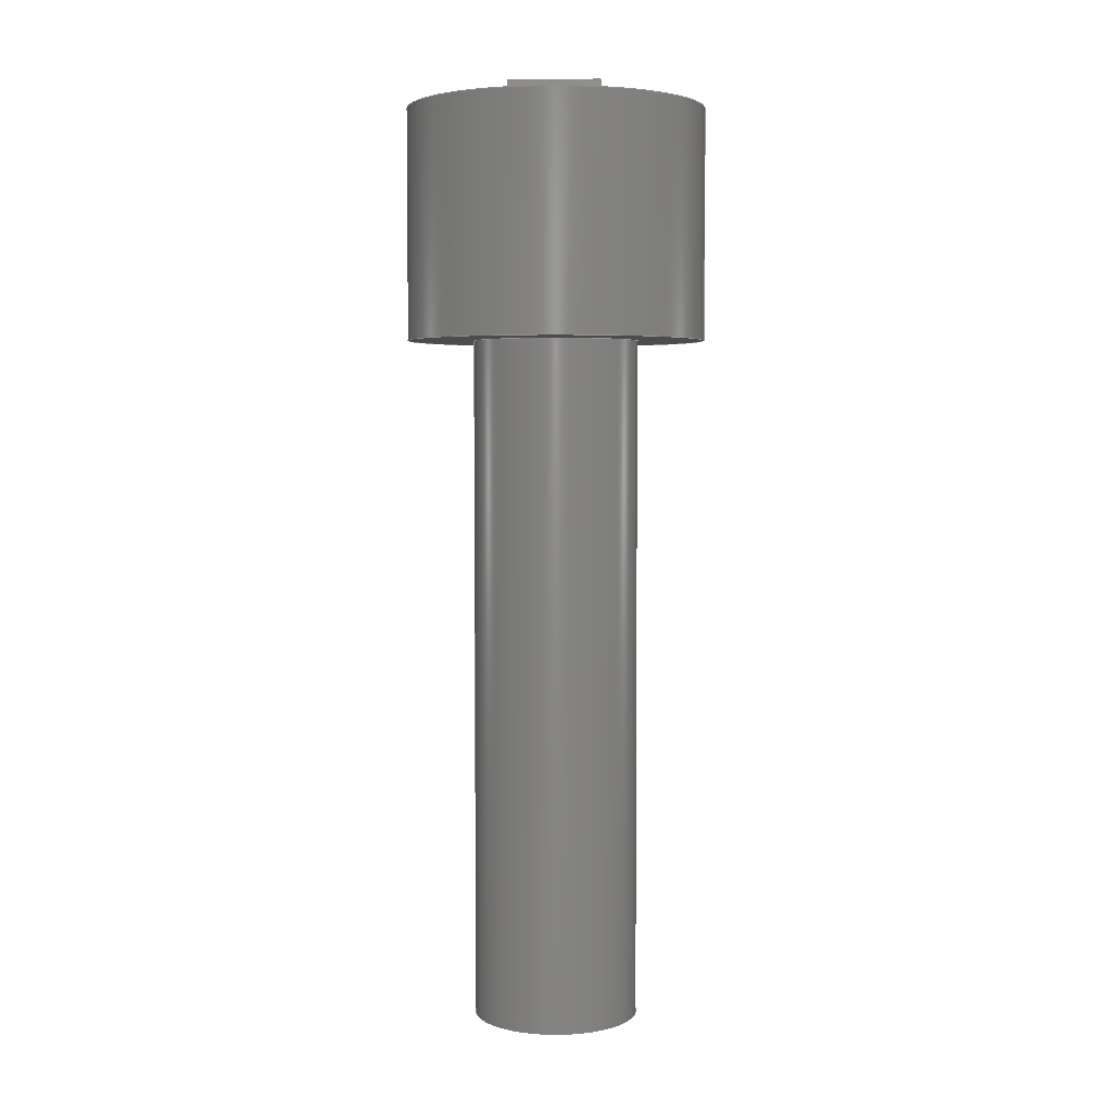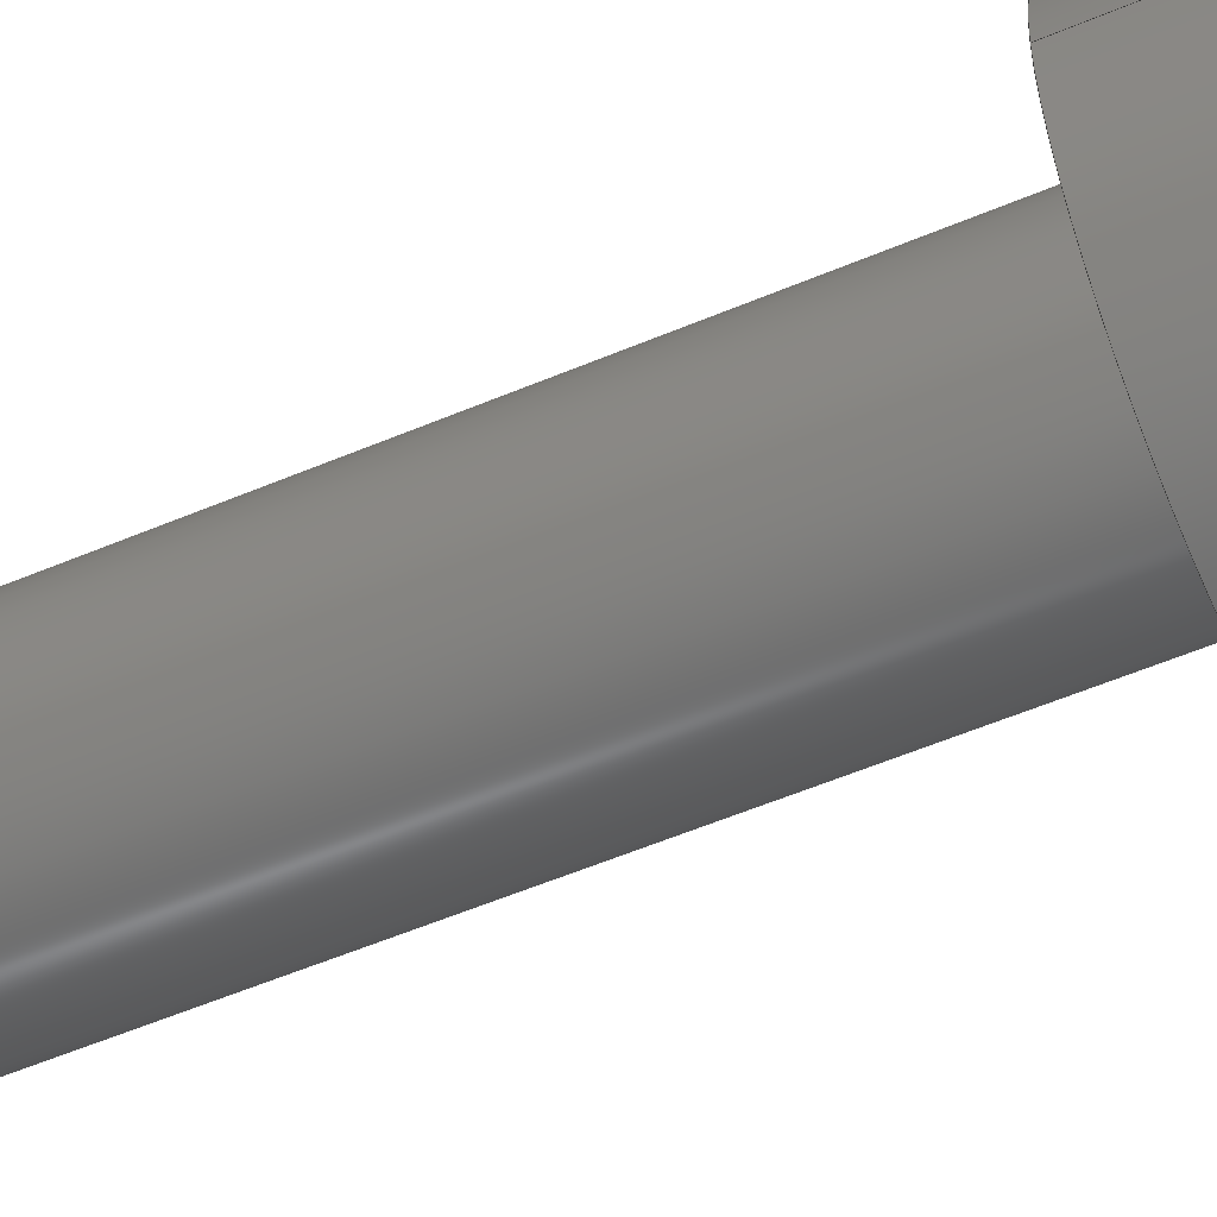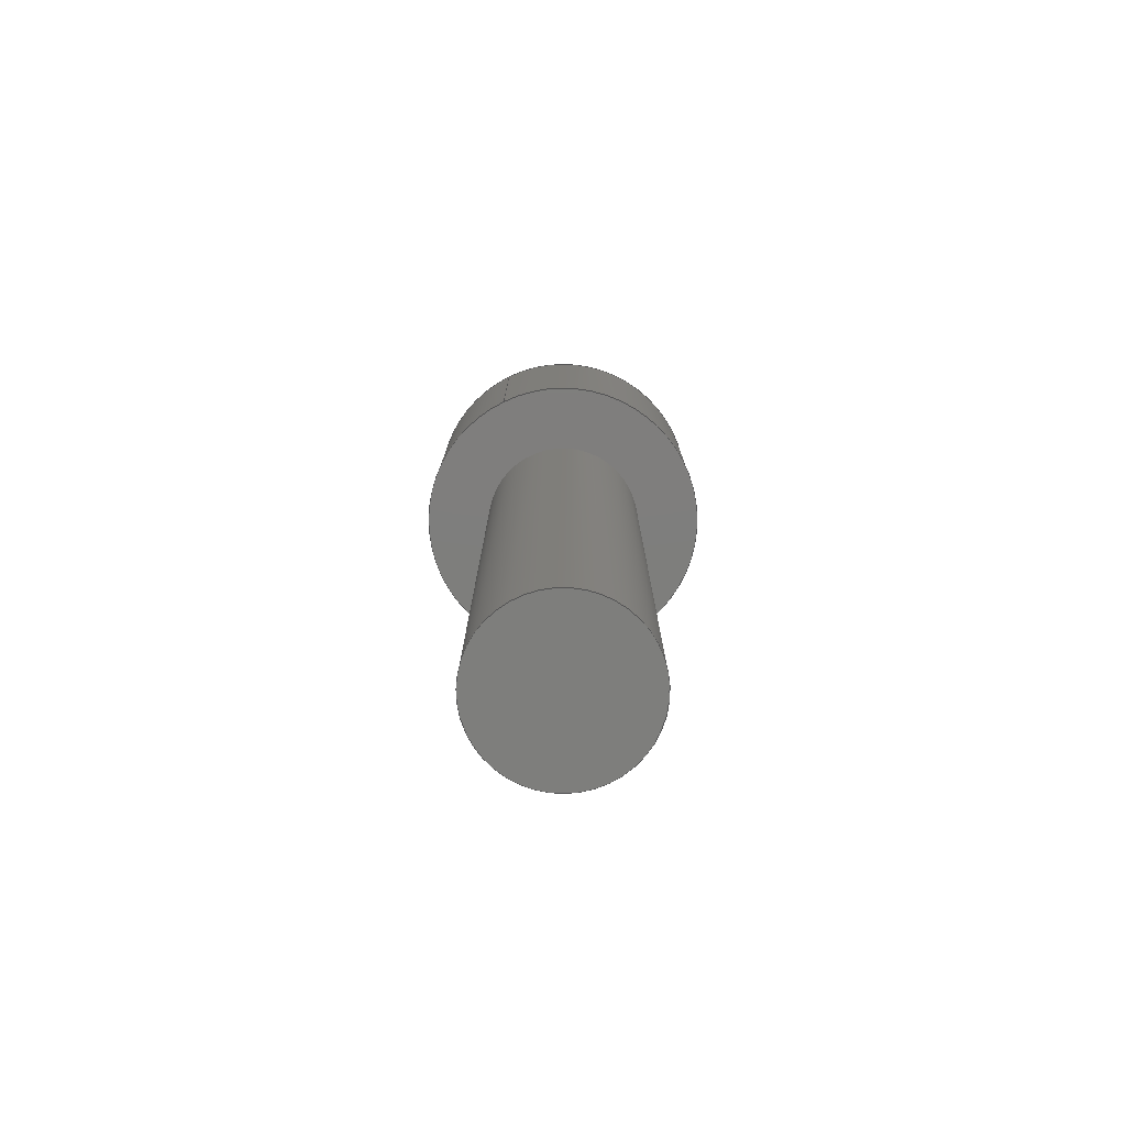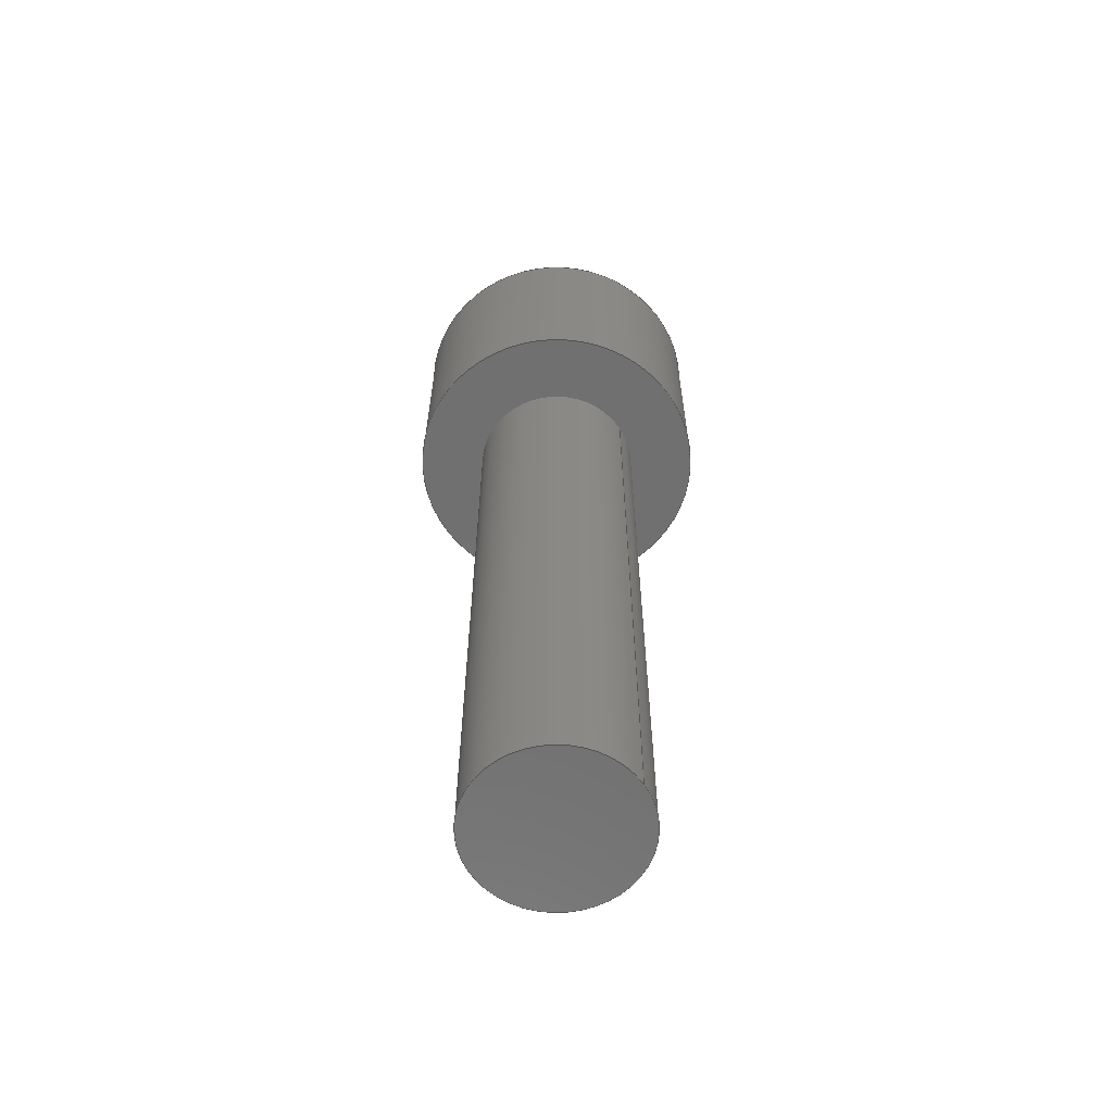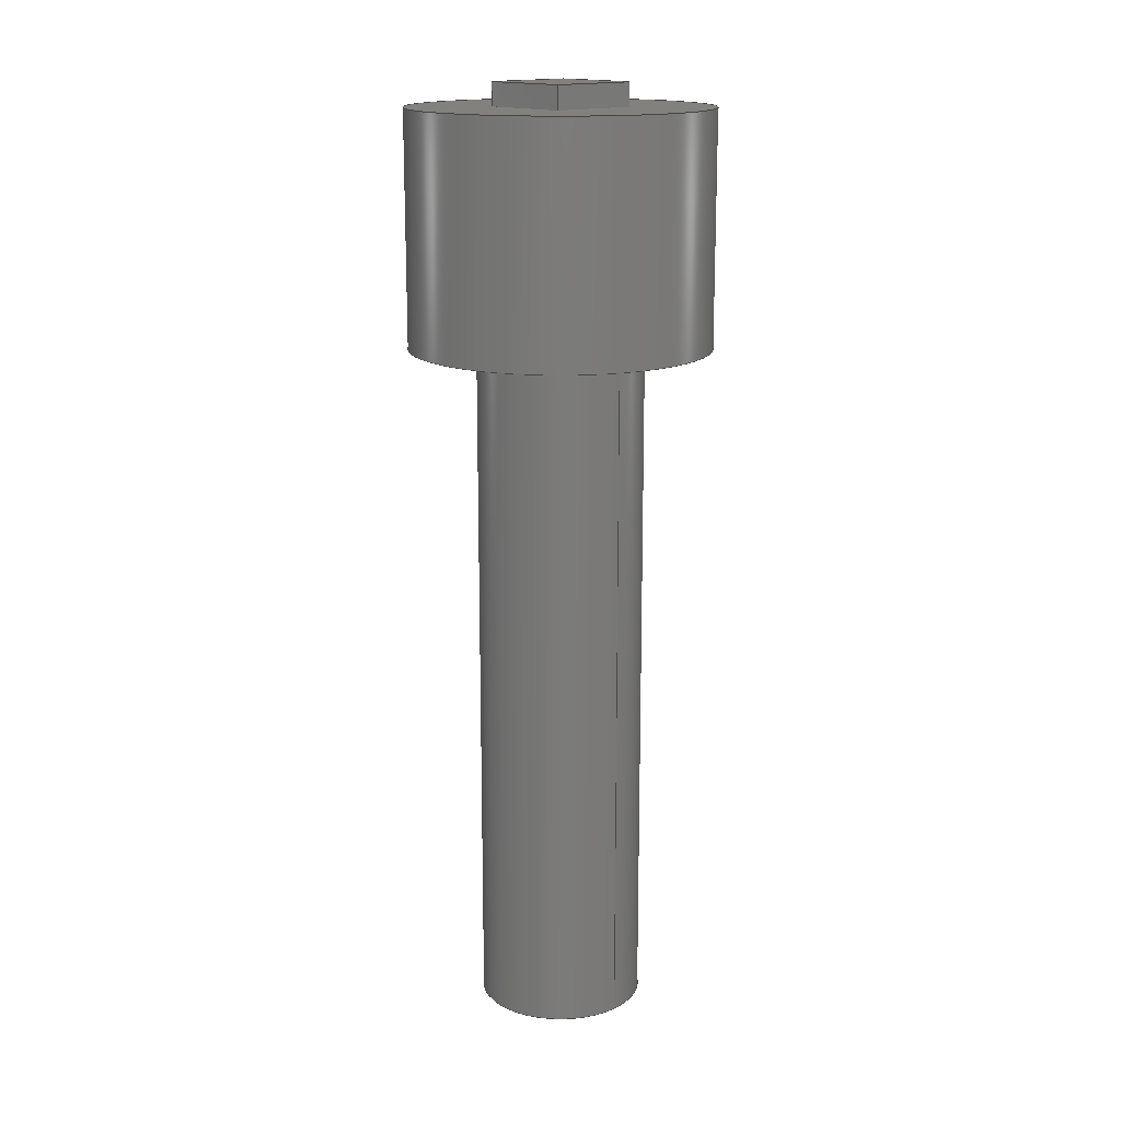
<metadata>
{"format":"step","ext":"step","renderer":"f3d","projection":"perspective","resolution":1024,"background":"white","views":[{"elev":4.0,"azim":2.2,"up":"+Y"},{"elev":-55.0,"azim":114.2,"up":"+Z"},{"elev":-77.8,"azim":115.8,"up":"+Y"},{"elev":-62.0,"azim":-147.1,"up":"+Y"},{"elev":16.1,"azim":-132.5,"up":"+Y"}]}
</metadata>
<code>
ISO-10303-21;
DATA;
#1=MECHANICAL_DESIGN_GEOMETRIC_PRESENTATION_REPRESENTATION('',(#4),#264);
#2=SHAPE_REPRESENTATION_RELATIONSHIP('SRR','None',#271,#3);
#3=ADVANCED_BREP_SHAPE_REPRESENTATION('',(#5),#263);
#4=STYLED_ITEM('',(#280),#5);
#5=MANIFOLD_SOLID_BREP('Body2',#148);
#6=CYLINDRICAL_SURFACE('',#170,3.25);
#7=CYLINDRICAL_SURFACE('',#173,1.8);
#8=FACE_BOUND('',#30,.T.);
#9=FACE_BOUND('',#33,.T.);
#10=CIRCLE('',#168,3.25);
#11=CIRCLE('',#169,1.8);
#12=CIRCLE('',#171,3.25);
#13=CIRCLE('',#174,1.8);
#14=FACE_OUTER_BOUND('',#24,.T.);
#15=FACE_OUTER_BOUND('',#25,.T.);
#16=FACE_OUTER_BOUND('',#26,.T.);
#17=FACE_OUTER_BOUND('',#27,.T.);
#18=FACE_OUTER_BOUND('',#28,.T.);
#19=FACE_OUTER_BOUND('',#29,.T.);
#20=FACE_OUTER_BOUND('',#31,.T.);
#21=FACE_OUTER_BOUND('',#32,.T.);
#22=FACE_OUTER_BOUND('',#34,.T.);
#23=FACE_OUTER_BOUND('',#35,.T.);
#24=EDGE_LOOP('',(#94,#95,#96,#97));
#25=EDGE_LOOP('',(#98,#99,#100,#101));
#26=EDGE_LOOP('',(#102,#103,#104,#105));
#27=EDGE_LOOP('',(#106,#107,#108,#109));
#28=EDGE_LOOP('',(#110,#111,#112,#113));
#29=EDGE_LOOP('',(#114));
#30=EDGE_LOOP('',(#115));
#31=EDGE_LOOP('',(#116,#117,#118,#119));
#32=EDGE_LOOP('',(#120));
#33=EDGE_LOOP('',(#121,#122,#123,#124));
#34=EDGE_LOOP('',(#125,#126,#127,#128));
#35=EDGE_LOOP('',(#129));
#36=LINE('',#224,#50);
#37=LINE('',#226,#51);
#38=LINE('',#228,#52);
#39=LINE('',#229,#53);
#40=LINE('',#232,#54);
#41=LINE('',#234,#55);
#42=LINE('',#235,#56);
#43=LINE('',#238,#57);
#44=LINE('',#240,#58);
#45=LINE('',#241,#59);
#46=LINE('',#243,#60);
#47=LINE('',#244,#61);
#48=LINE('',#254,#62);
#49=LINE('',#258,#63);
#50=VECTOR('',#180,1);
#51=VECTOR('',#181,1);
#52=VECTOR('',#182,1);
#53=VECTOR('',#183,1);
#54=VECTOR('',#186,1);
#55=VECTOR('',#187,1);
#56=VECTOR('',#188,1);
#57=VECTOR('',#191,1);
#58=VECTOR('',#192,1);
#59=VECTOR('',#193,1);
#60=VECTOR('',#196,1);
#61=VECTOR('',#197,1);
#62=VECTOR('',#210,3.25);
#63=VECTOR('',#215,1.8);
#64=VERTEX_POINT('',#222);
#65=VERTEX_POINT('',#223);
#66=VERTEX_POINT('',#225);
#67=VERTEX_POINT('',#227);
#68=VERTEX_POINT('',#231);
#69=VERTEX_POINT('',#233);
#70=VERTEX_POINT('',#237);
#71=VERTEX_POINT('',#239);
#72=VERTEX_POINT('',#247);
#73=VERTEX_POINT('',#249);
#74=VERTEX_POINT('',#252);
#75=VERTEX_POINT('',#257);
#76=EDGE_CURVE('',#64,#65,#36,.T.);
#77=EDGE_CURVE('',#64,#66,#37,.T.);
#78=EDGE_CURVE('',#67,#66,#38,.T.);
#79=EDGE_CURVE('',#65,#67,#39,.T.);
#80=EDGE_CURVE('',#65,#68,#40,.T.);
#81=EDGE_CURVE('',#69,#67,#41,.T.);
#82=EDGE_CURVE('',#68,#69,#42,.T.);
#83=EDGE_CURVE('',#68,#70,#43,.T.);
#84=EDGE_CURVE('',#71,#69,#44,.T.);
#85=EDGE_CURVE('',#70,#71,#45,.T.);
#86=EDGE_CURVE('',#70,#64,#46,.T.);
#87=EDGE_CURVE('',#66,#71,#47,.T.);
#88=EDGE_CURVE('',#72,#72,#10,.T.);
#89=EDGE_CURVE('',#73,#73,#11,.T.);
#90=EDGE_CURVE('',#74,#74,#12,.T.);
#91=EDGE_CURVE('',#74,#72,#48,.T.);
#92=EDGE_CURVE('',#73,#75,#49,.T.);
#93=EDGE_CURVE('',#75,#75,#13,.T.);
#94=ORIENTED_EDGE('',*,*,#76,.F.);
#95=ORIENTED_EDGE('',*,*,#77,.T.);
#96=ORIENTED_EDGE('',*,*,#78,.F.);
#97=ORIENTED_EDGE('',*,*,#79,.F.);
#98=ORIENTED_EDGE('',*,*,#80,.F.);
#99=ORIENTED_EDGE('',*,*,#79,.T.);
#100=ORIENTED_EDGE('',*,*,#81,.F.);
#101=ORIENTED_EDGE('',*,*,#82,.F.);
#102=ORIENTED_EDGE('',*,*,#83,.F.);
#103=ORIENTED_EDGE('',*,*,#82,.T.);
#104=ORIENTED_EDGE('',*,*,#84,.F.);
#105=ORIENTED_EDGE('',*,*,#85,.F.);
#106=ORIENTED_EDGE('',*,*,#86,.F.);
#107=ORIENTED_EDGE('',*,*,#85,.T.);
#108=ORIENTED_EDGE('',*,*,#87,.F.);
#109=ORIENTED_EDGE('',*,*,#77,.F.);
#110=ORIENTED_EDGE('',*,*,#87,.T.);
#111=ORIENTED_EDGE('',*,*,#84,.T.);
#112=ORIENTED_EDGE('',*,*,#81,.T.);
#113=ORIENTED_EDGE('',*,*,#78,.T.);
#114=ORIENTED_EDGE('',*,*,#88,.F.);
#115=ORIENTED_EDGE('',*,*,#89,.T.);
#116=ORIENTED_EDGE('',*,*,#90,.F.);
#117=ORIENTED_EDGE('',*,*,#91,.T.);
#118=ORIENTED_EDGE('',*,*,#88,.T.);
#119=ORIENTED_EDGE('',*,*,#91,.F.);
#120=ORIENTED_EDGE('',*,*,#90,.T.);
#121=ORIENTED_EDGE('',*,*,#76,.T.);
#122=ORIENTED_EDGE('',*,*,#80,.T.);
#123=ORIENTED_EDGE('',*,*,#83,.T.);
#124=ORIENTED_EDGE('',*,*,#86,.T.);
#125=ORIENTED_EDGE('',*,*,#89,.F.);
#126=ORIENTED_EDGE('',*,*,#92,.T.);
#127=ORIENTED_EDGE('',*,*,#93,.T.);
#128=ORIENTED_EDGE('',*,*,#92,.F.);
#129=ORIENTED_EDGE('',*,*,#93,.F.);
#130=PLANE('',#162);
#131=PLANE('',#163);
#132=PLANE('',#164);
#133=PLANE('',#165);
#134=PLANE('',#166);
#135=PLANE('',#167);
#136=PLANE('',#172);
#137=PLANE('',#175);
#138=ADVANCED_FACE('',(#14),#130,.T.);
#139=ADVANCED_FACE('',(#15),#131,.T.);
#140=ADVANCED_FACE('',(#16),#132,.T.);
#141=ADVANCED_FACE('',(#17),#133,.T.);
#142=ADVANCED_FACE('',(#18),#134,.T.);
#143=ADVANCED_FACE('',(#19,#8),#135,.F.);
#144=ADVANCED_FACE('',(#20),#6,.T.);
#145=ADVANCED_FACE('',(#21,#9),#136,.T.);
#146=ADVANCED_FACE('',(#22),#7,.T.);
#147=ADVANCED_FACE('',(#23),#137,.F.);
#148=CLOSED_SHELL('',(#138,#139,#140,#141,#142,#143,#144,#145,#146,#147));
#149=DERIVED_UNIT_ELEMENT(#151,1);
#150=DERIVED_UNIT_ELEMENT(#266,3);
#151=(
MASS_UNIT()
NAMED_UNIT(*)
SI_UNIT(.KILO.,.GRAM.)
);
#152=DERIVED_UNIT((#149,#150));
#153=MEASURE_REPRESENTATION_ITEM('density measure',
POSITIVE_RATIO_MEASURE(7850),#152);
#154=PROPERTY_DEFINITION_REPRESENTATION(#159,#156);
#155=PROPERTY_DEFINITION_REPRESENTATION(#160,#157);
#156=REPRESENTATION('material name',(#158),#263);
#157=REPRESENTATION('density',(#153),#263);
#158=DESCRIPTIVE_REPRESENTATION_ITEM('Steel','Steel');
#159=PROPERTY_DEFINITION('material property','material name',#273);
#160=PROPERTY_DEFINITION('material property','density of part',#273);
#161=AXIS2_PLACEMENT_3D('placement',#220,#176,#177);
#162=AXIS2_PLACEMENT_3D('',#221,#178,#179);
#163=AXIS2_PLACEMENT_3D('',#230,#184,#185);
#164=AXIS2_PLACEMENT_3D('',#236,#189,#190);
#165=AXIS2_PLACEMENT_3D('',#242,#194,#195);
#166=AXIS2_PLACEMENT_3D('',#245,#198,#199);
#167=AXIS2_PLACEMENT_3D('',#246,#200,#201);
#168=AXIS2_PLACEMENT_3D('',#248,#202,#203);
#169=AXIS2_PLACEMENT_3D('',#250,#204,#205);
#170=AXIS2_PLACEMENT_3D('',#251,#206,#207);
#171=AXIS2_PLACEMENT_3D('',#253,#208,#209);
#172=AXIS2_PLACEMENT_3D('',#255,#211,#212);
#173=AXIS2_PLACEMENT_3D('',#256,#213,#214);
#174=AXIS2_PLACEMENT_3D('',#259,#216,#217);
#175=AXIS2_PLACEMENT_3D('',#260,#218,#219);
#176=DIRECTION('axis',(0,0,1));
#177=DIRECTION('refdir',(1,0,0));
#178=DIRECTION('center_axis',(0,0,-1));
#179=DIRECTION('ref_axis',(-1,0,0));
#180=DIRECTION('',(1,0,0));
#181=DIRECTION('',(0,1,0));
#182=DIRECTION('',(-1,0,0));
#183=DIRECTION('',(0,1,0));
#184=DIRECTION('center_axis',(1,0,0));
#185=DIRECTION('ref_axis',(0,0,-1));
#186=DIRECTION('',(0,0,1));
#187=DIRECTION('',(0,0,-1));
#188=DIRECTION('',(0,1,0));
#189=DIRECTION('center_axis',(0,0,1));
#190=DIRECTION('ref_axis',(1,0,0));
#191=DIRECTION('',(-1,0,0));
#192=DIRECTION('',(1,0,0));
#193=DIRECTION('',(0,1,0));
#194=DIRECTION('center_axis',(-1,0,0));
#195=DIRECTION('ref_axis',(0,0,1));
#196=DIRECTION('',(0,0,-1));
#197=DIRECTION('',(0,0,1));
#198=DIRECTION('center_axis',(0,1,0));
#199=DIRECTION('ref_axis',(0,0,1));
#200=DIRECTION('center_axis',(0,1,0));
#201=DIRECTION('ref_axis',(-1,0,0));
#202=DIRECTION('center_axis',(0,1,0));
#203=DIRECTION('ref_axis',(-1,0,0));
#204=DIRECTION('center_axis',(0,1,0));
#205=DIRECTION('ref_axis',(1,0,0));
#206=DIRECTION('center_axis',(0,1,0));
#207=DIRECTION('ref_axis',(-1,0,0));
#208=DIRECTION('center_axis',(0,1,0));
#209=DIRECTION('ref_axis',(-1,0,0));
#210=DIRECTION('',(0,-1,0));
#211=DIRECTION('center_axis',(0,1,0));
#212=DIRECTION('ref_axis',(-1,0,0));
#213=DIRECTION('center_axis',(0,1,0));
#214=DIRECTION('ref_axis',(1,0,0));
#215=DIRECTION('',(0,-1,0));
#216=DIRECTION('center_axis',(0,1,0));
#217=DIRECTION('ref_axis',(1,0,0));
#218=DIRECTION('center_axis',(0,1,0));
#219=DIRECTION('ref_axis',(1,0,0));
#220=CARTESIAN_POINT('',(0,0,0));
#221=CARTESIAN_POINT('Origin',(1,20,-1));
#222=CARTESIAN_POINT('',(-1,20,-1));
#223=CARTESIAN_POINT('',(1,20,-1));
#224=CARTESIAN_POINT('',(0.5,20,-1));
#225=CARTESIAN_POINT('',(-1,20.5,-1));
#226=CARTESIAN_POINT('',(-1,20,-1));
#227=CARTESIAN_POINT('',(1,20.5,-1));
#228=CARTESIAN_POINT('',(1,20.5,-1));
#229=CARTESIAN_POINT('',(1,20,-1));
#230=CARTESIAN_POINT('Origin',(1,20,1));
#231=CARTESIAN_POINT('',(1,20,1));
#232=CARTESIAN_POINT('',(1,20,0.5));
#233=CARTESIAN_POINT('',(1,20.5,1));
#234=CARTESIAN_POINT('',(1,20.5,1));
#235=CARTESIAN_POINT('',(1,20,1));
#236=CARTESIAN_POINT('Origin',(-1,20,1));
#237=CARTESIAN_POINT('',(-1,20,1));
#238=CARTESIAN_POINT('',(-0.5,20,1));
#239=CARTESIAN_POINT('',(-1,20.5,1));
#240=CARTESIAN_POINT('',(-1,20.5,1));
#241=CARTESIAN_POINT('',(-1,20,1));
#242=CARTESIAN_POINT('Origin',(-1,20,-1));
#243=CARTESIAN_POINT('',(-1,20,-0.5));
#244=CARTESIAN_POINT('',(-1,20.5,-1));
#245=CARTESIAN_POINT('Origin',(0,20.5,0));
#246=CARTESIAN_POINT('Origin',(0,15,0));
#247=CARTESIAN_POINT('',(3.25,15,-3.98e-16));
#248=CARTESIAN_POINT('Origin',(0,15,0));
#249=CARTESIAN_POINT('',(-1.8,15,2.204e-16));
#250=CARTESIAN_POINT('Origin',(0,15,0));
#251=CARTESIAN_POINT('Origin',(0,15,0));
#252=CARTESIAN_POINT('',(3.25,20,-3.98e-16));
#253=CARTESIAN_POINT('Origin',(0,20,0));
#254=CARTESIAN_POINT('',(3.25,15,-3.98e-16));
#255=CARTESIAN_POINT('Origin',(0,20,0));
#256=CARTESIAN_POINT('Origin',(0,0,0));
#257=CARTESIAN_POINT('',(-1.8,0,2.204e-16));
#258=CARTESIAN_POINT('',(-1.8,0,2.204e-16));
#259=CARTESIAN_POINT('Origin',(0,0,0));
#260=CARTESIAN_POINT('Origin',(0,0,0));
#261=UNCERTAINTY_MEASURE_WITH_UNIT(LENGTH_MEASURE(0.001),#265,
'DISTANCE_ACCURACY_VALUE',
'Maximum model space distance between geometric entities at asserted c
onnectivities');
#262=UNCERTAINTY_MEASURE_WITH_UNIT(LENGTH_MEASURE(0.001),#265,
'DISTANCE_ACCURACY_VALUE',
'Maximum model space distance between geometric entities at asserted c
onnectivities');
#263=(
GEOMETRIC_REPRESENTATION_CONTEXT(3)
GLOBAL_UNCERTAINTY_ASSIGNED_CONTEXT((#261))
GLOBAL_UNIT_ASSIGNED_CONTEXT((#265,#267,#268))
REPRESENTATION_CONTEXT('','3D')
);
#264=(
GEOMETRIC_REPRESENTATION_CONTEXT(3)
GLOBAL_UNCERTAINTY_ASSIGNED_CONTEXT((#262))
GLOBAL_UNIT_ASSIGNED_CONTEXT((#265,#267,#268))
REPRESENTATION_CONTEXT('','3D')
);
#265=(
LENGTH_UNIT()
NAMED_UNIT(*)
SI_UNIT(.CENTI.,.METRE.)
);
#266=(
LENGTH_UNIT()
NAMED_UNIT(*)
SI_UNIT($,.METRE.)
);
#267=(
NAMED_UNIT(*)
PLANE_ANGLE_UNIT()
SI_UNIT($,.RADIAN.)
);
#268=(
NAMED_UNIT(*)
SI_UNIT($,.STERADIAN.)
SOLID_ANGLE_UNIT()
);
#269=SHAPE_DEFINITION_REPRESENTATION(#270,#271);
#270=PRODUCT_DEFINITION_SHAPE('',$,#273);
#271=SHAPE_REPRESENTATION('',(#161),#263);
#272=PRODUCT_DEFINITION_CONTEXT('part definition',#277,'design');
#273=PRODUCT_DEFINITION('Untitled','Untitled',#274,#272);
#274=PRODUCT_DEFINITION_FORMATION('',$,#279);
#275=PRODUCT_RELATED_PRODUCT_CATEGORY('Untitled','Untitled',(#279));
#276=APPLICATION_PROTOCOL_DEFINITION('international standard',
'automotive_design',2009,#277);
#277=APPLICATION_CONTEXT(
'Core Data for Automotive Mechanical Design Process');
#278=PRODUCT_CONTEXT('part definition',#277,'mechanical');
#279=PRODUCT('Untitled','Untitled',$,(#278));
#280=PRESENTATION_STYLE_ASSIGNMENT((#281));
#281=SURFACE_STYLE_USAGE(.BOTH.,#282);
#282=SURFACE_SIDE_STYLE('',(#283));
#283=SURFACE_STYLE_FILL_AREA(#284);
#284=FILL_AREA_STYLE('Steel - Satin',(#285));
#285=FILL_AREA_STYLE_COLOUR('Steel - Satin',#286);
#286=COLOUR_RGB('Steel - Satin',0.6275,0.6275,0.6275);
ENDSEC;
END-ISO-10303-21;

</code>
